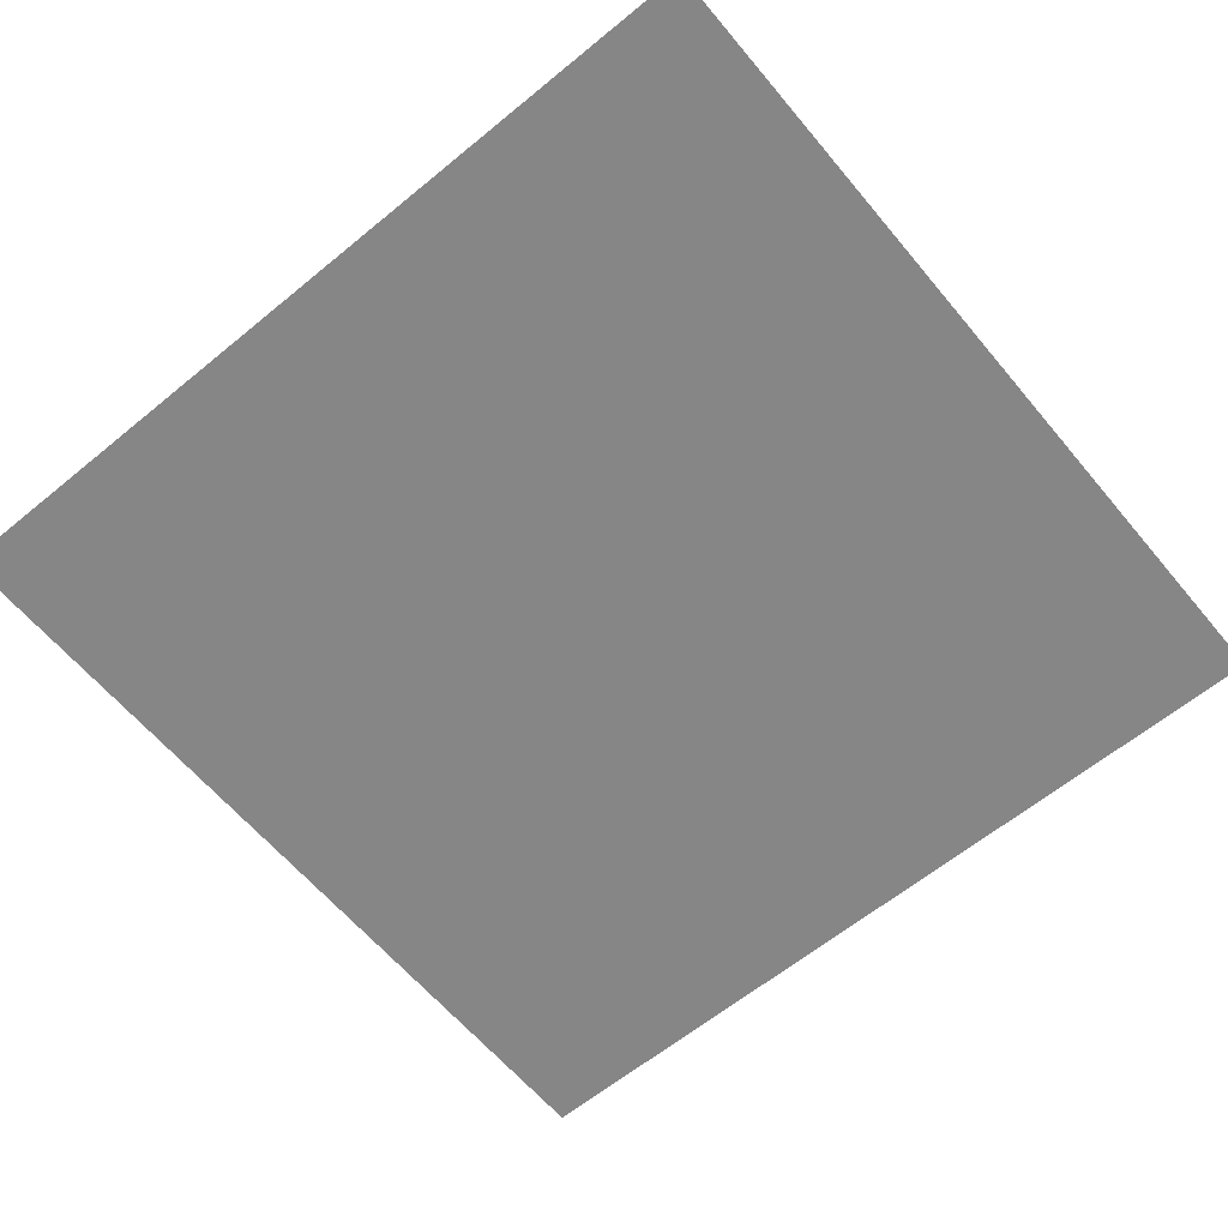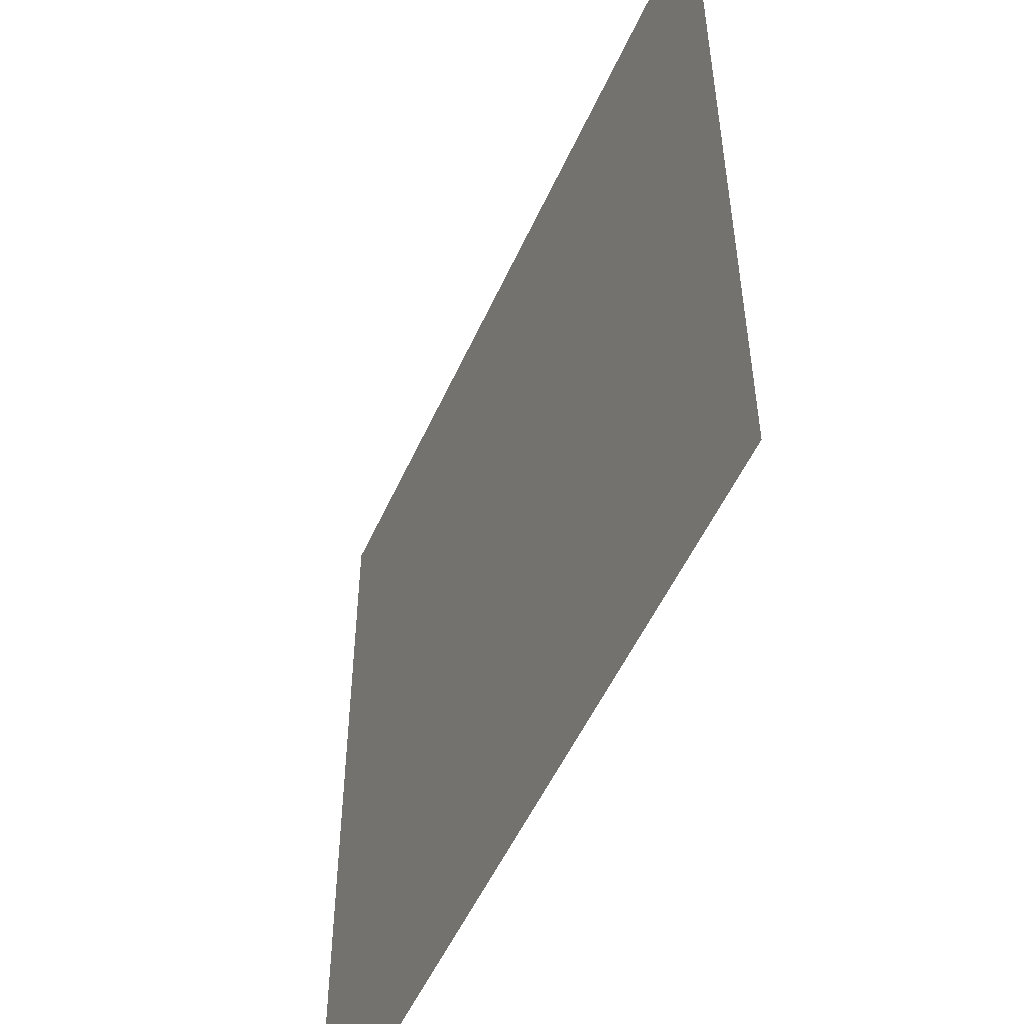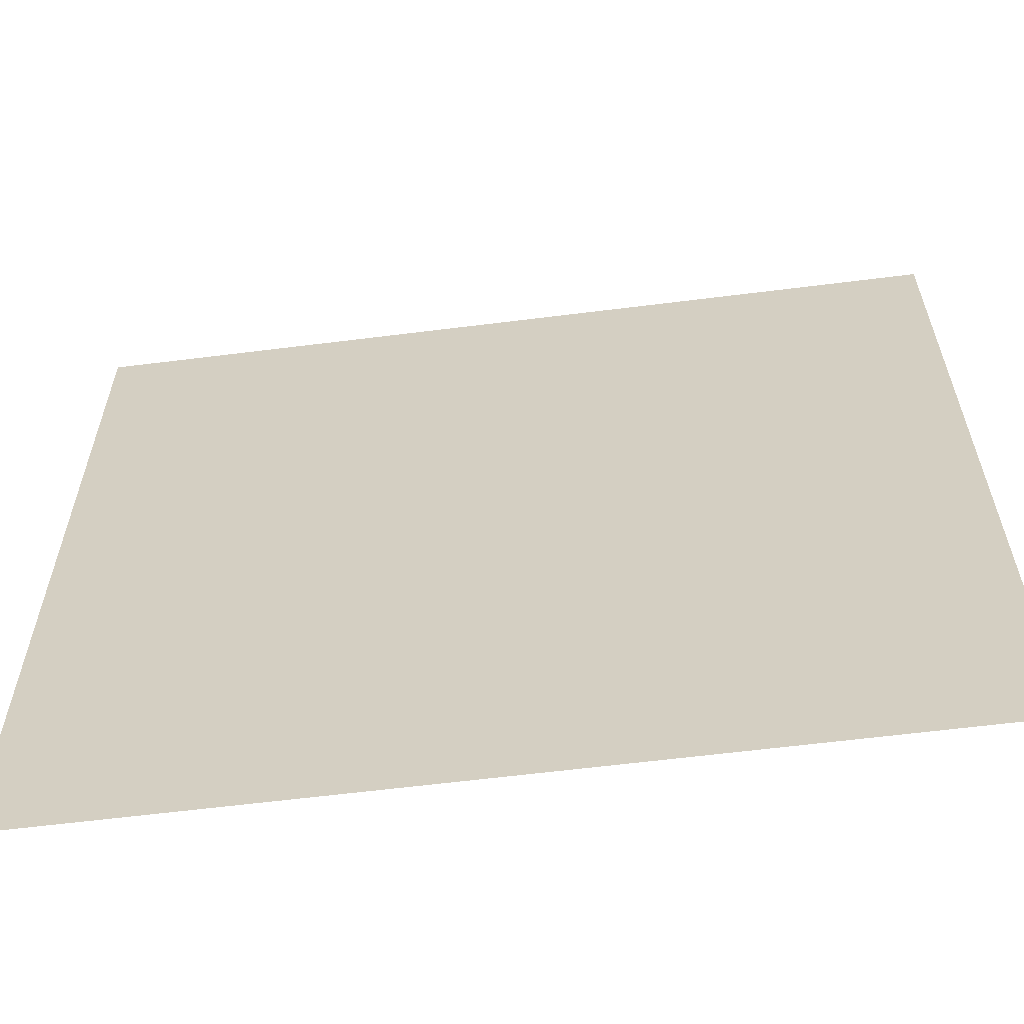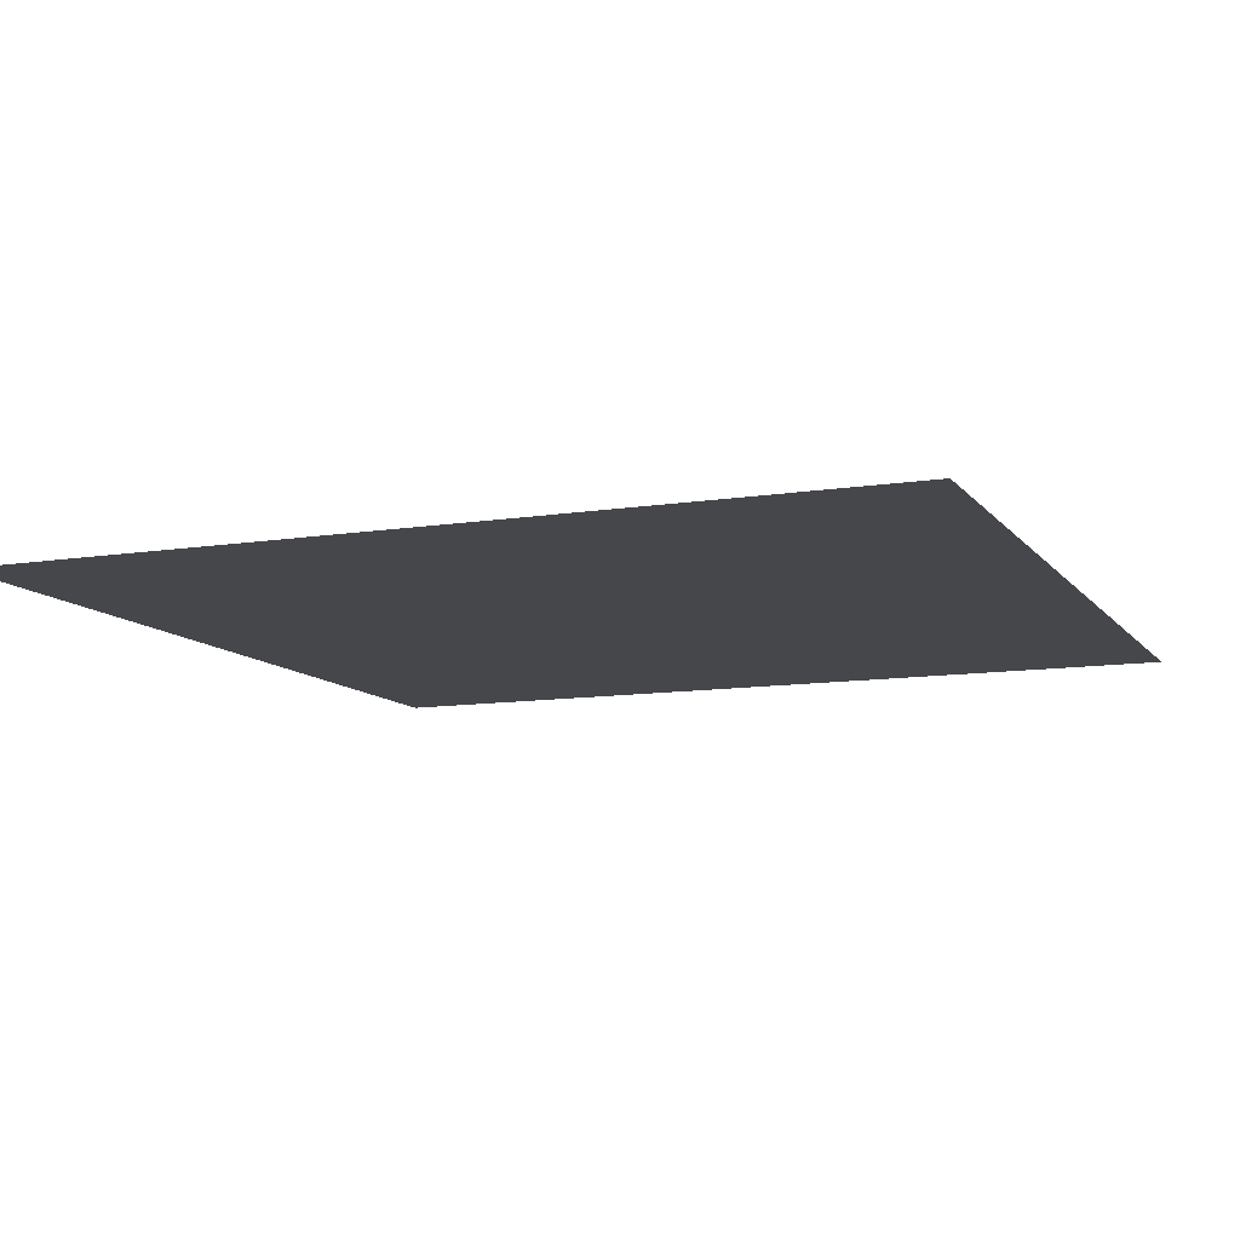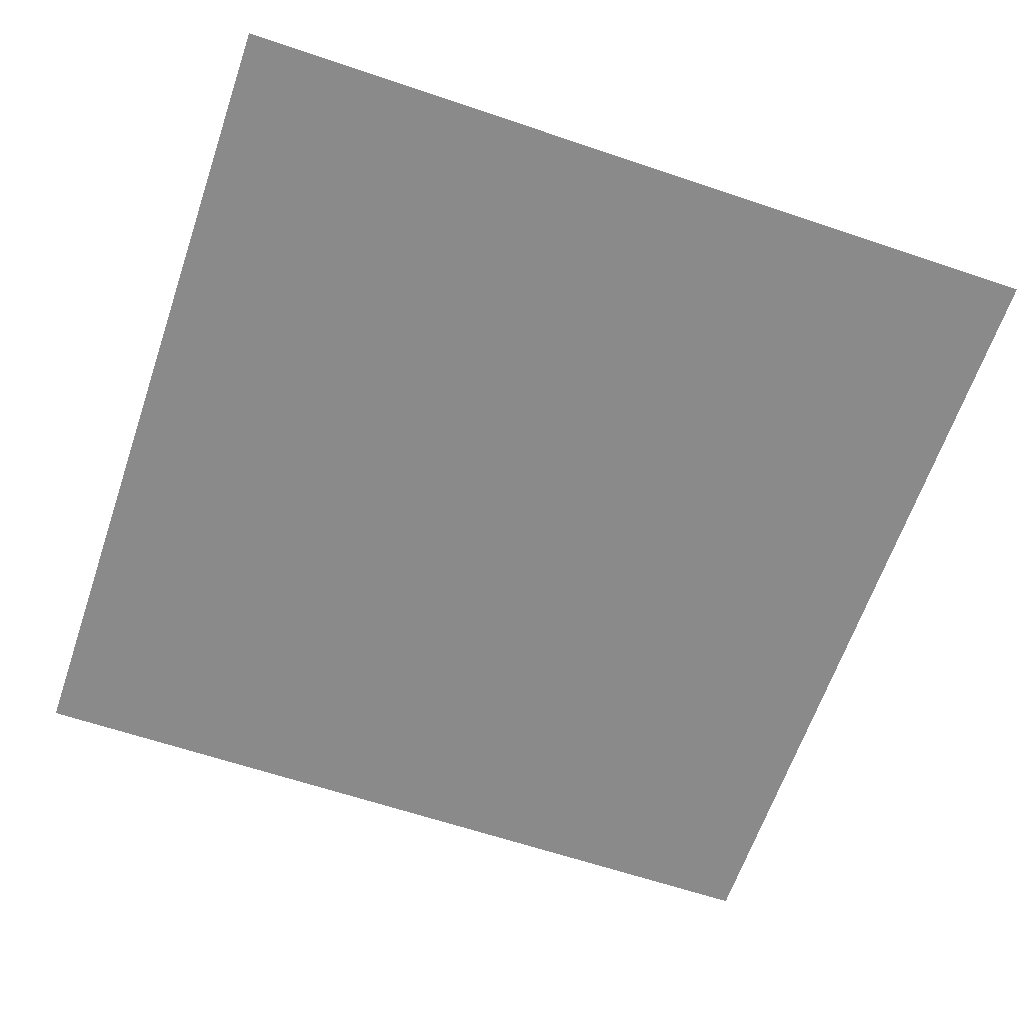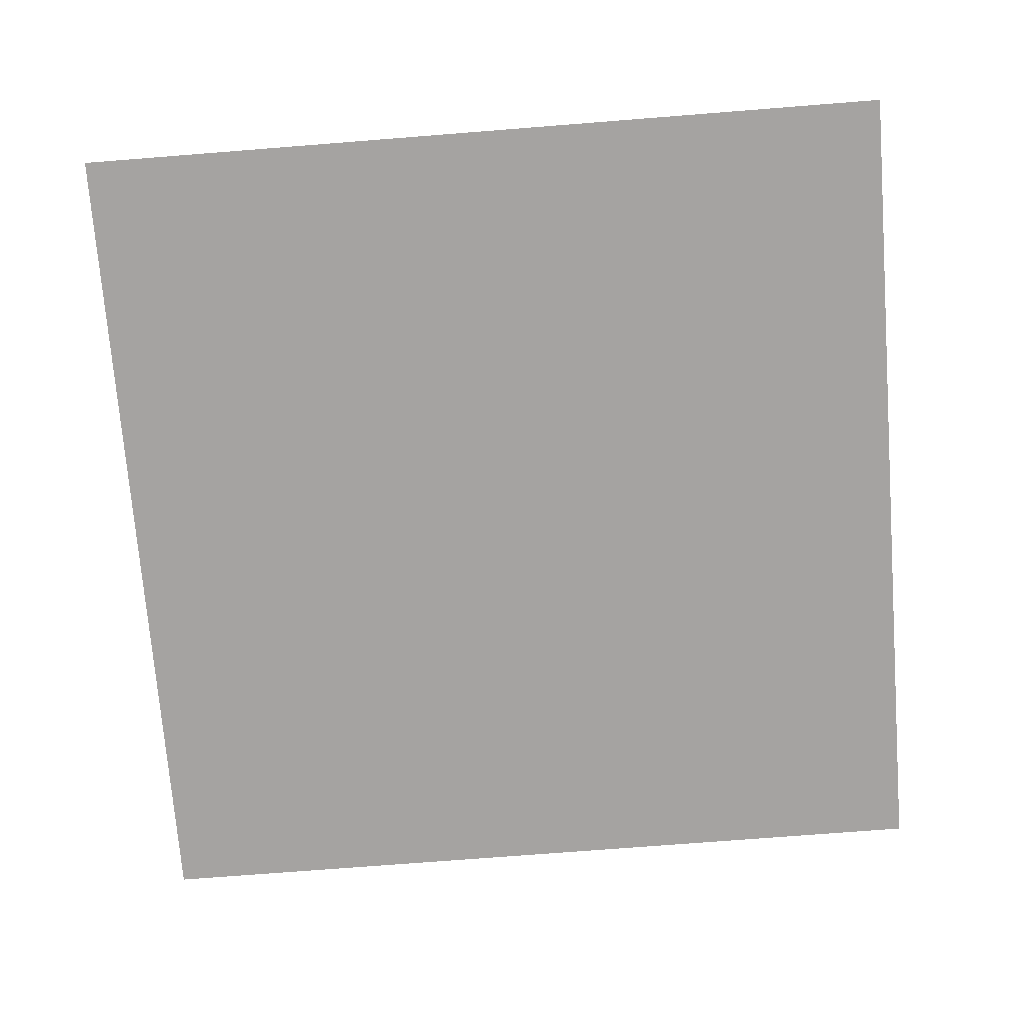
<metadata>
{"format":"obj","ext":"obj","renderer":"f3d","projection":"perspective","resolution":1024,"background":"white","views":[{"elev":-62.2,"azim":39.8,"up":"+Z"},{"elev":-52.5,"azim":66.2,"up":"+Y"},{"elev":-61.6,"azim":7.3,"up":"+Y"},{"elev":-10.5,"azim":22.0,"up":"+Z"},{"elev":-63.6,"azim":-108.8,"up":"+Z"},{"elev":-73.1,"azim":4.5,"up":"+Z"}]}
</metadata>
<code>
o cube2
v 0.1445 -0.1445 1.022
v -0.1445 -0.1445 1.022
v 0.1445 0.1445 1.022
v -0.1445 0.1445 1.022
g cube2_cube2_auv
f 2 3 1
f 2 4 3

</code>
